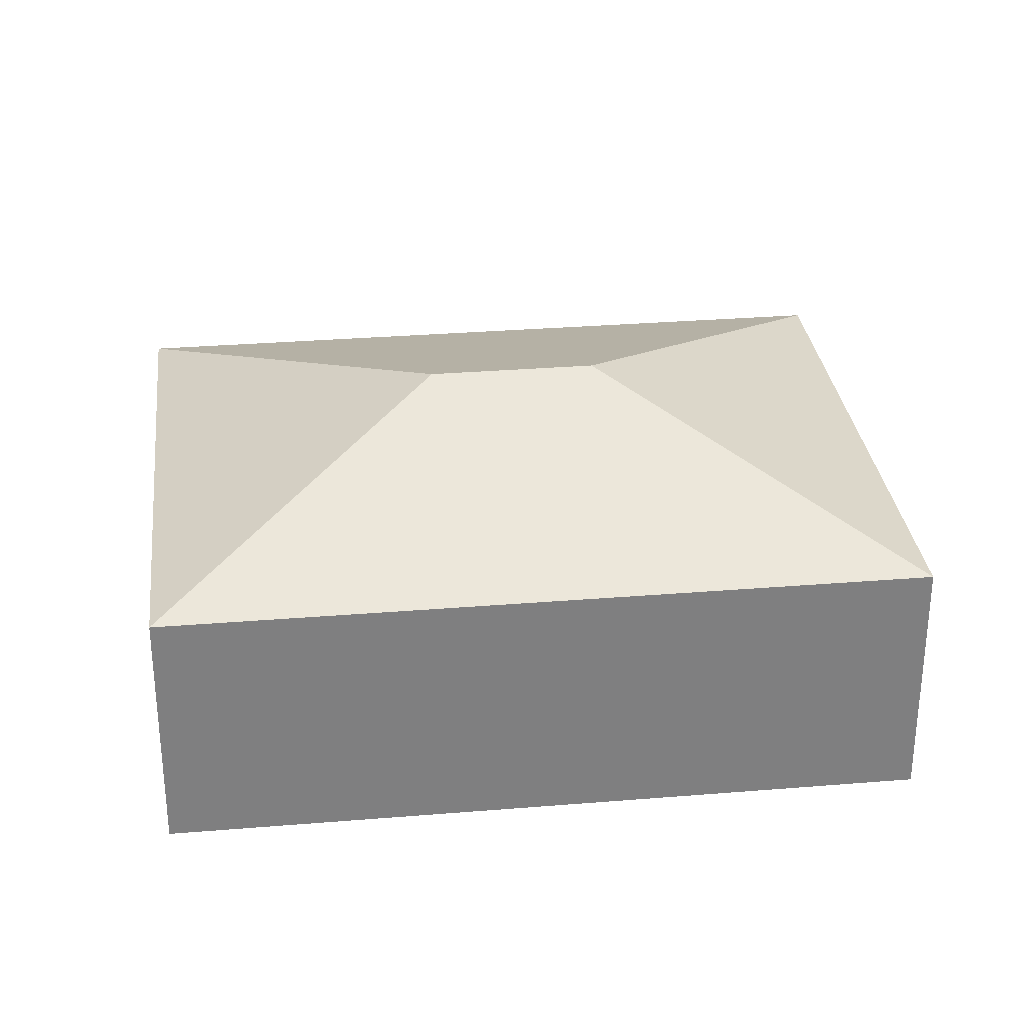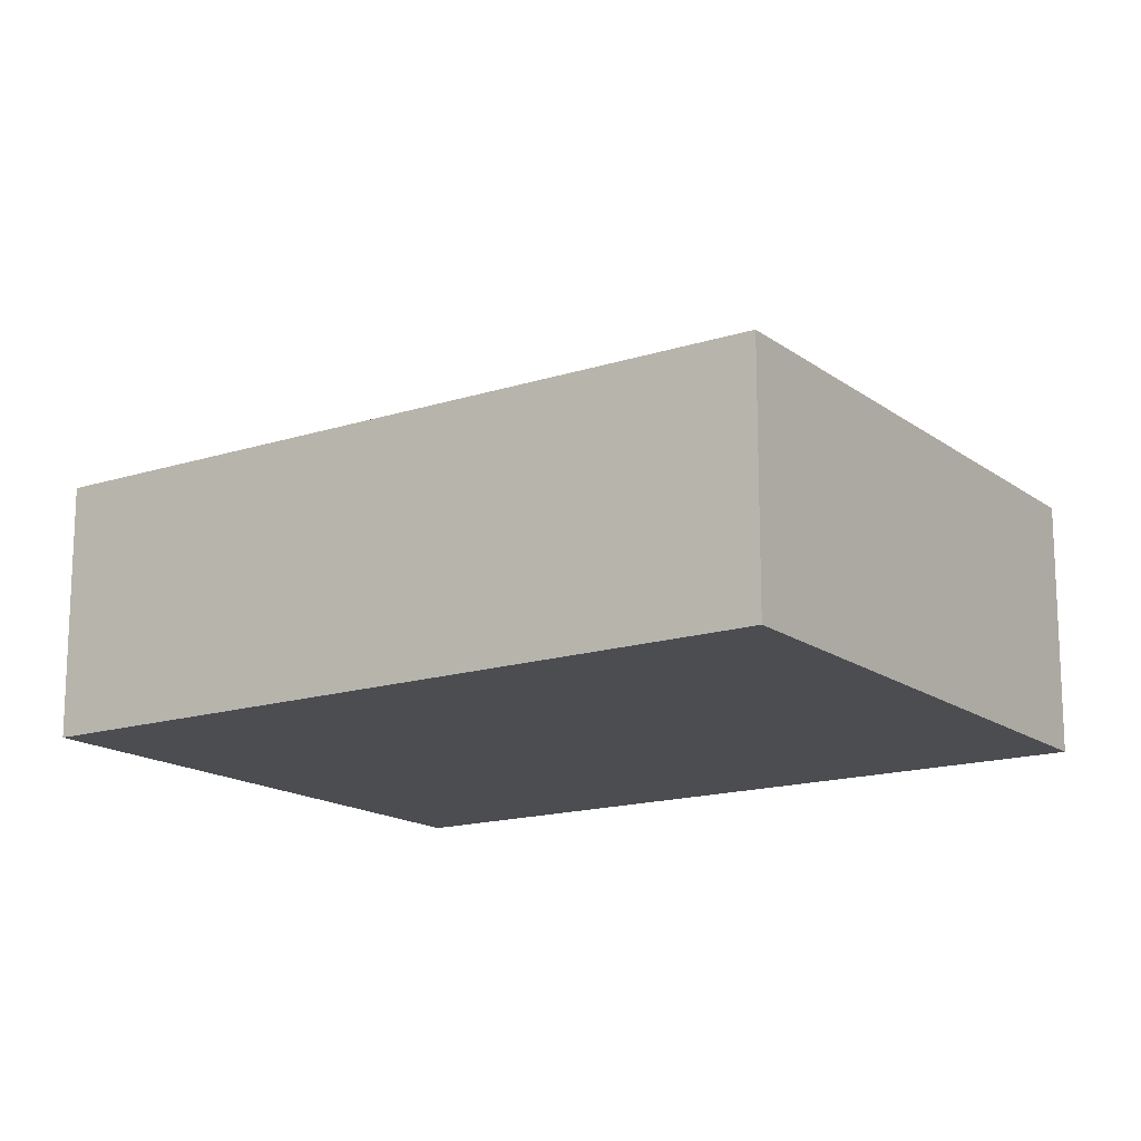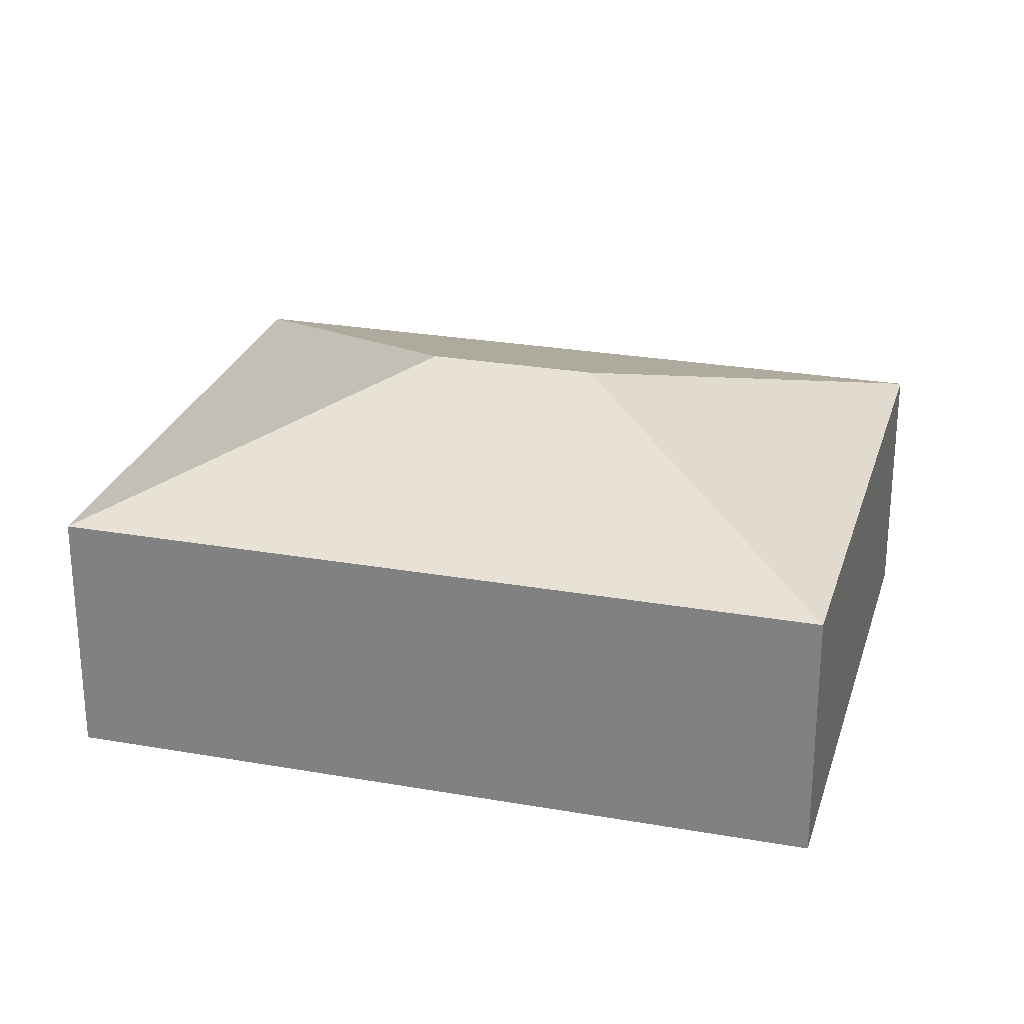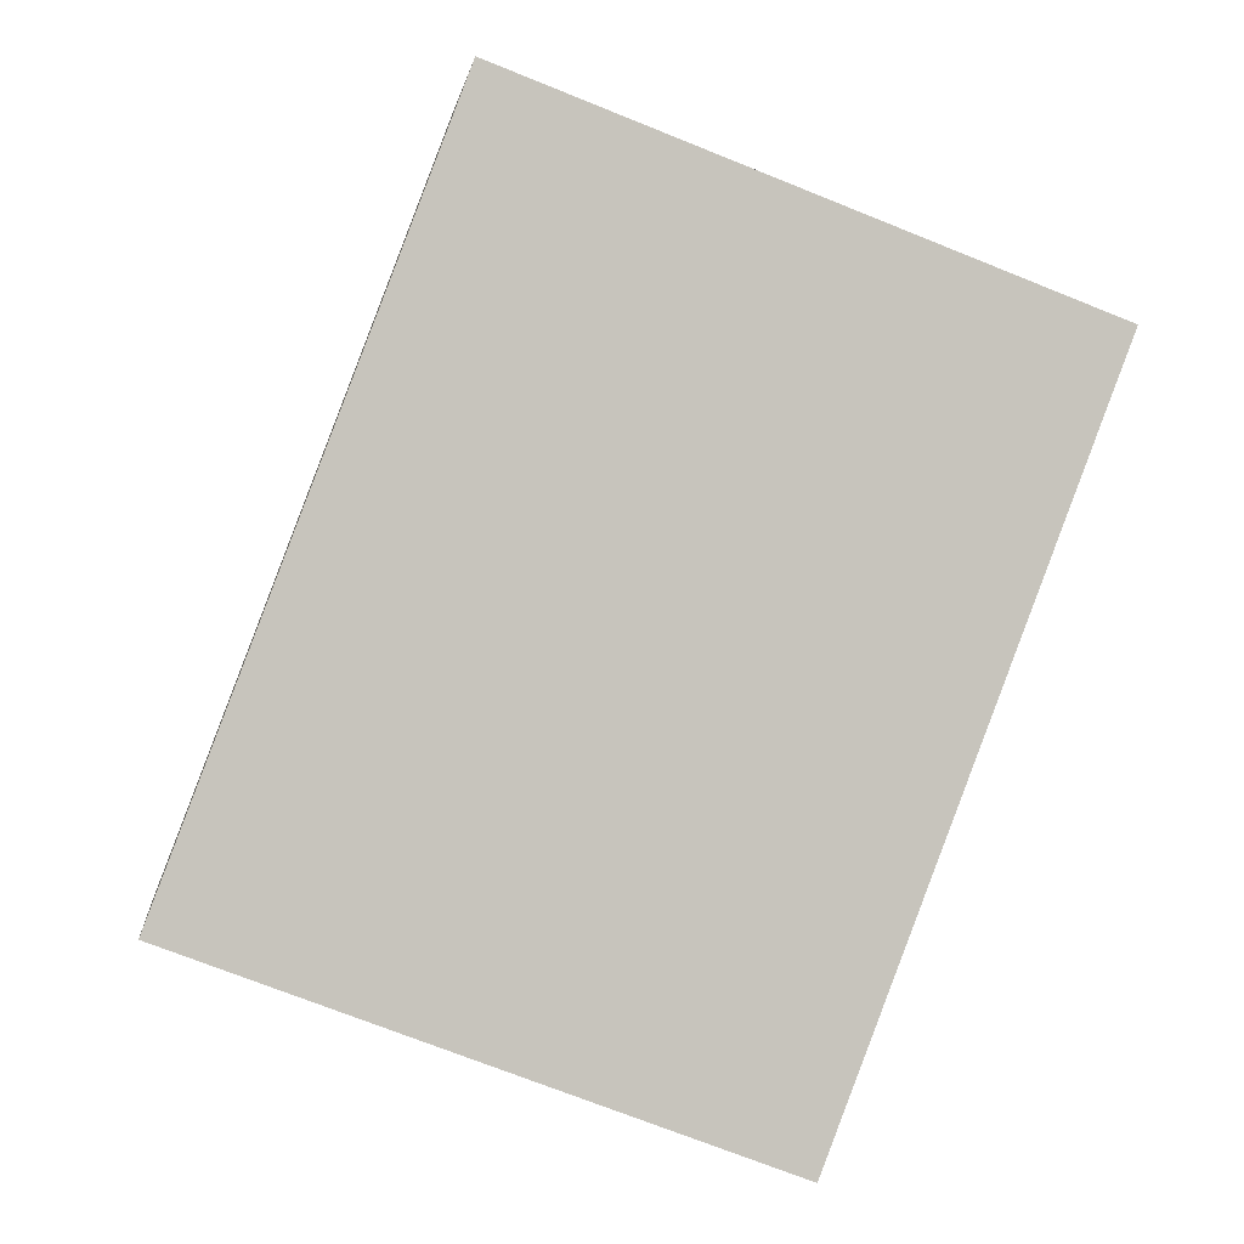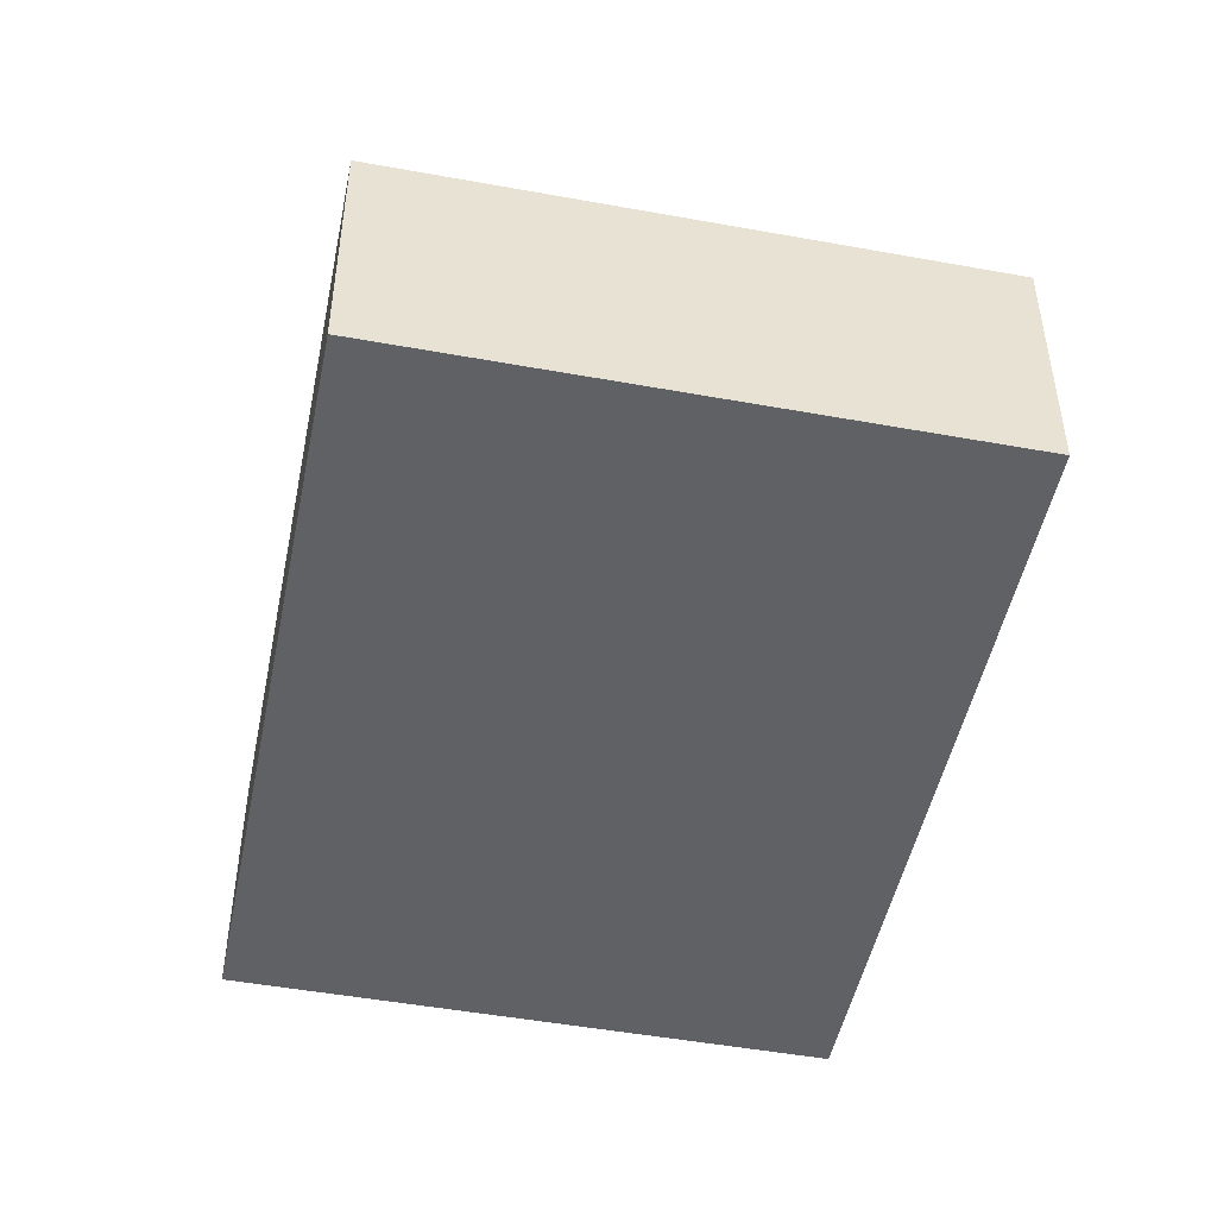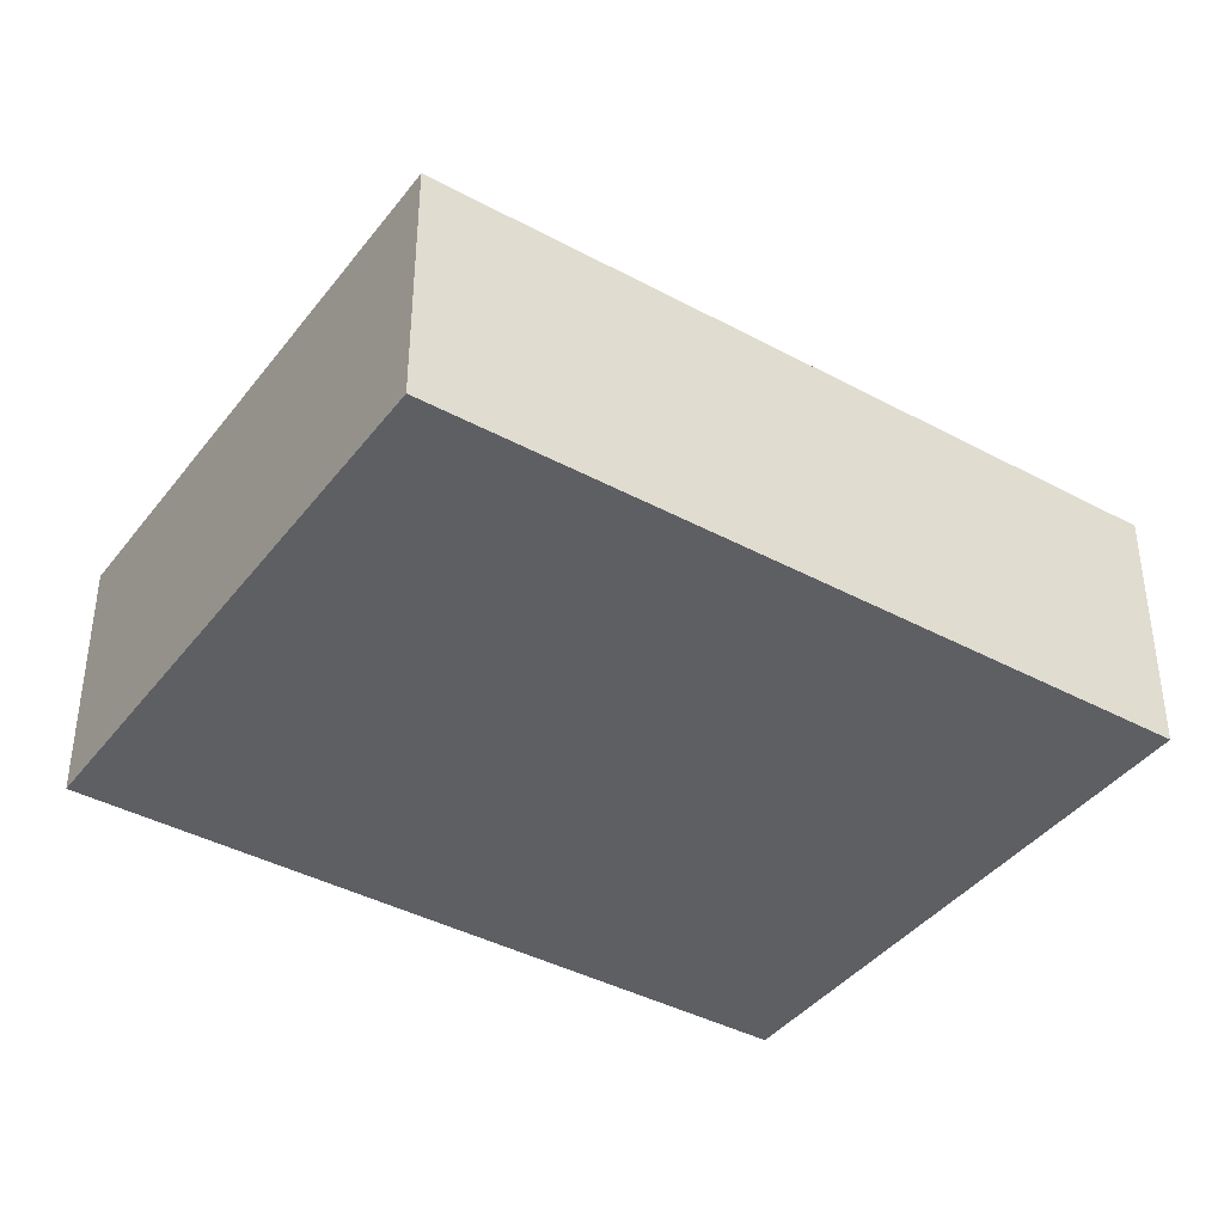
<metadata>
{"format":"obj","ext":"obj","renderer":"f3d","projection":"perspective","resolution":1024,"background":"white","views":[{"elev":30.7,"azim":104.1,"up":"+Y"},{"elev":-15.8,"azim":-35.2,"up":"+Y"},{"elev":26.2,"azim":126.4,"up":"+Y"},{"elev":1.1,"azim":-7.1,"up":"+Z"},{"elev":-48.7,"azim":-170.6,"up":"+Y"},{"elev":-40.2,"azim":77.2,"up":"+Y"}]}
</metadata>
<code>
v  3.966 3.119 2.954
v  2.43 2.223 6.38
v  7.391 2.223 4.49
v  0 2.223 1.361e-16
v  3.425 3.119 1.536
v  4.961 2.223 -1.89
v  4.961 1.157e-16 -1.89
v  0 0 0
v  2.43 -3.907e-16 6.38
v  7.391 -2.749e-16 4.49
g defaultobject
f 1 2 3
f 1 4 2
f 4 1 5
f 5 3 6
f 3 5 1
f 5 6 4
f 7 4 6
f 4 7 8
f 8 2 4
f 2 8 9
f 9 3 2
f 3 9 10
f 10 6 3
f 6 10 7
f 10 8 7
f 8 10 9

</code>
